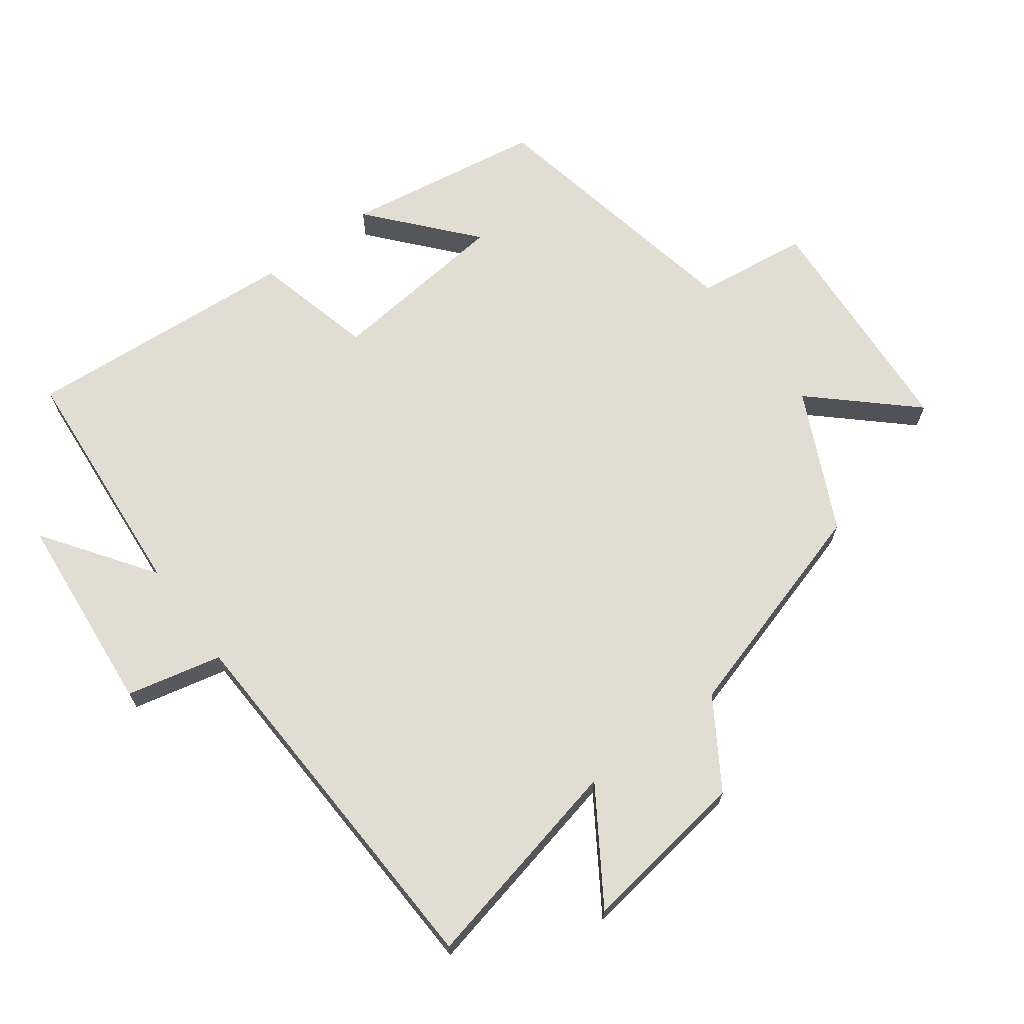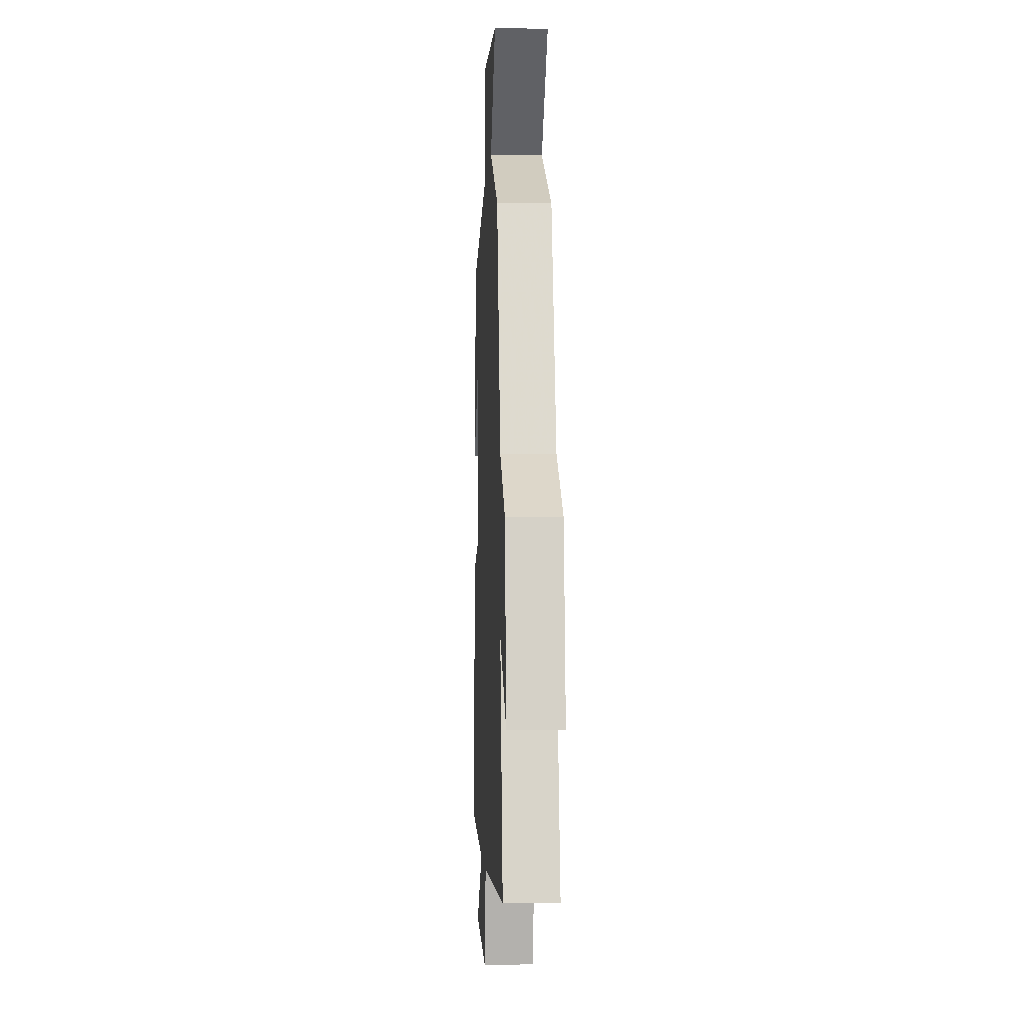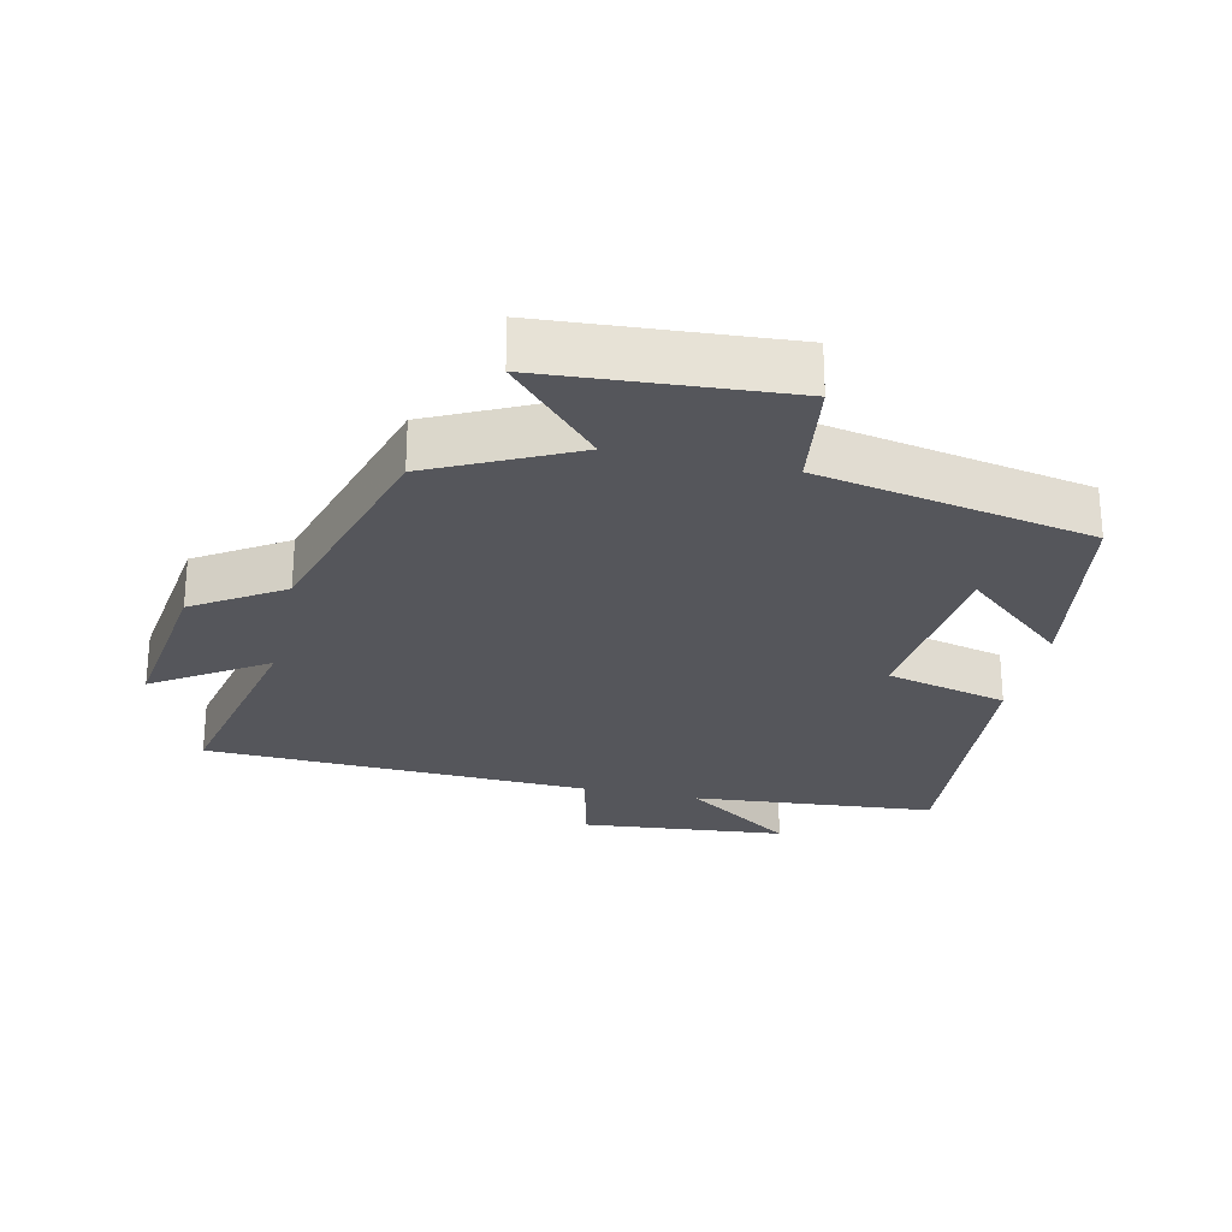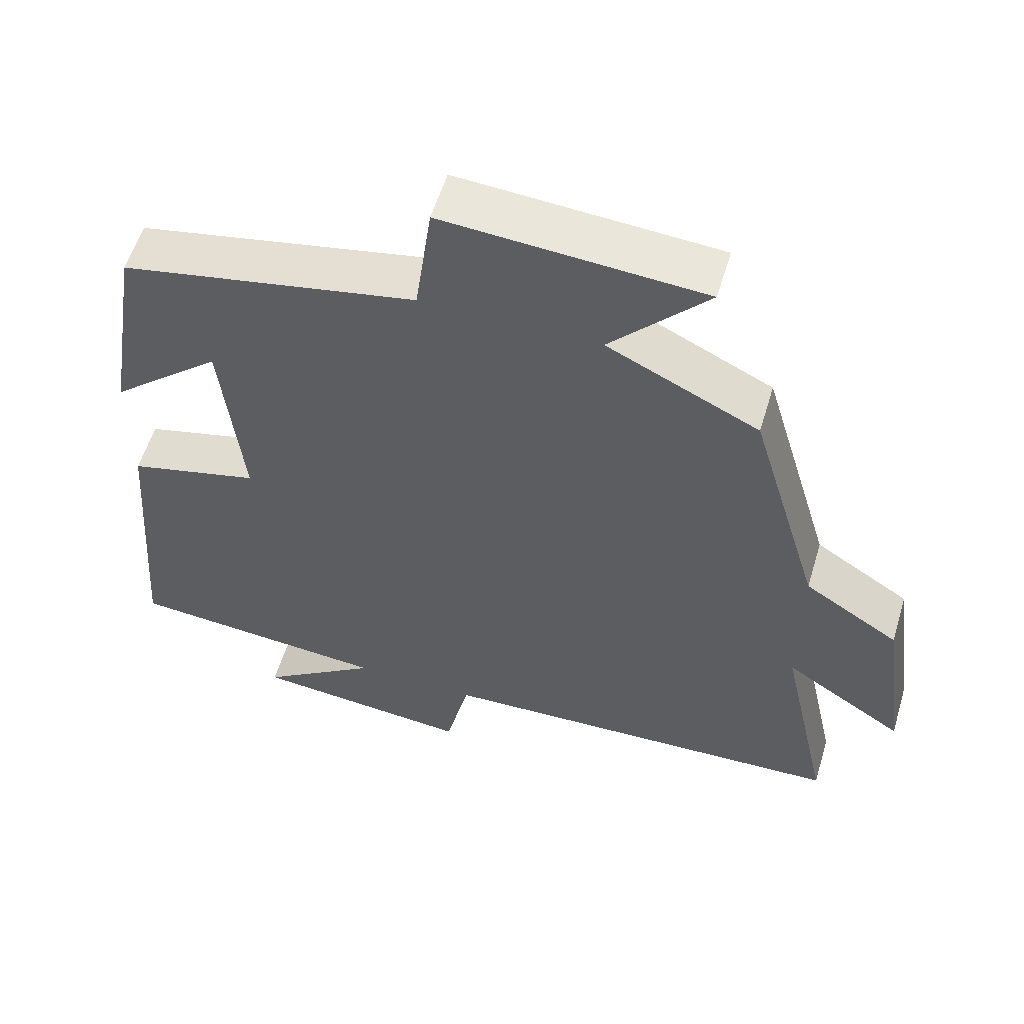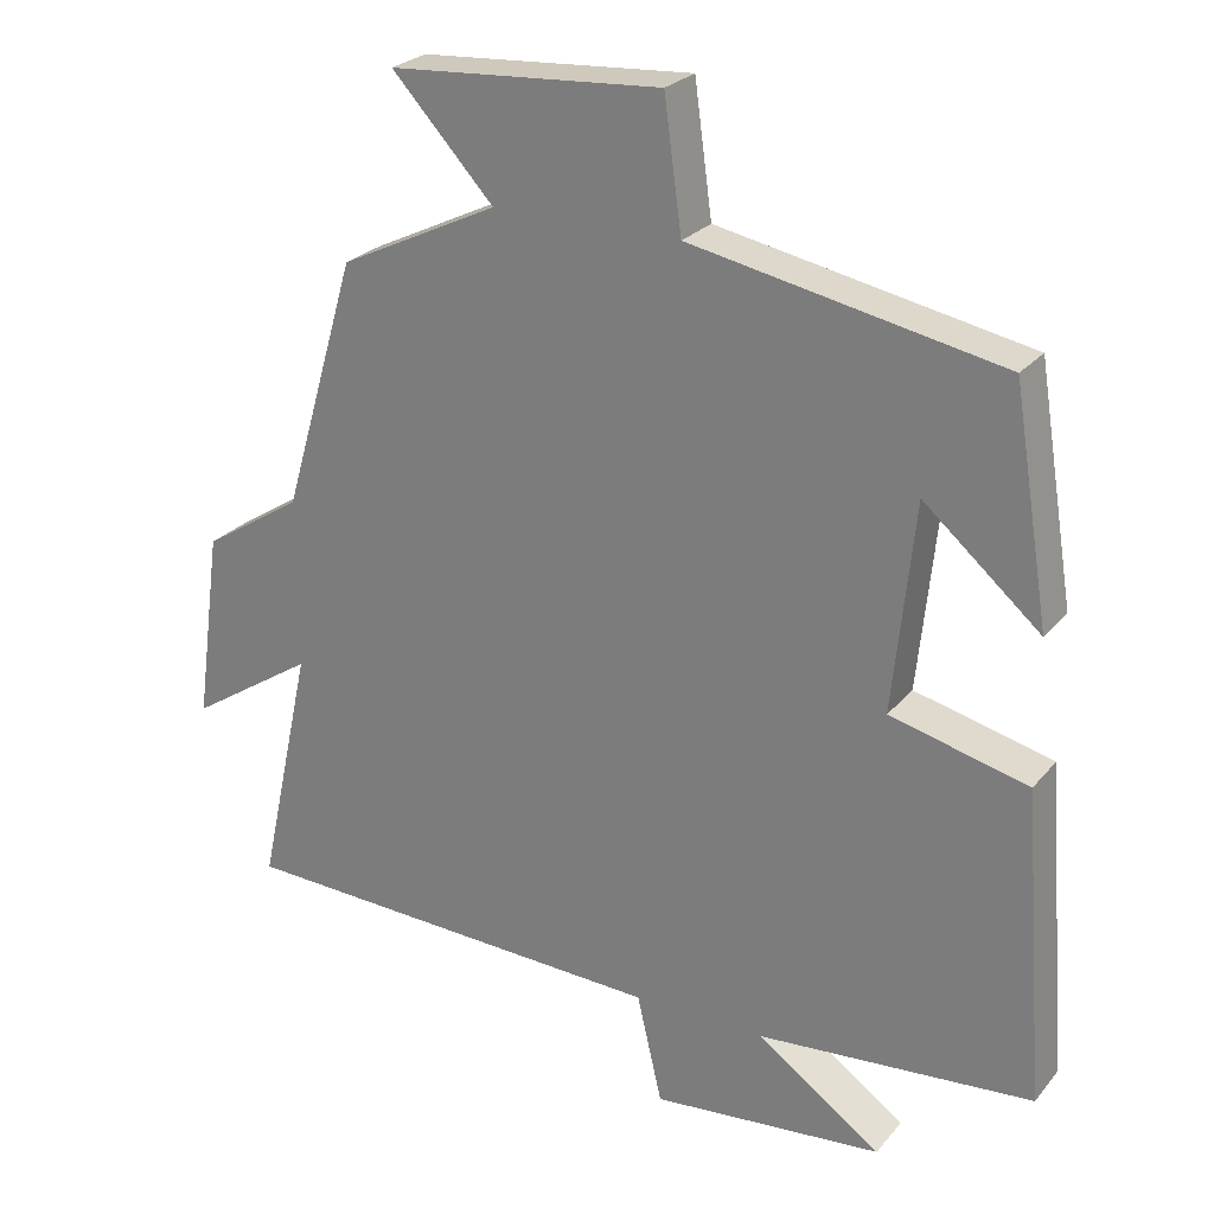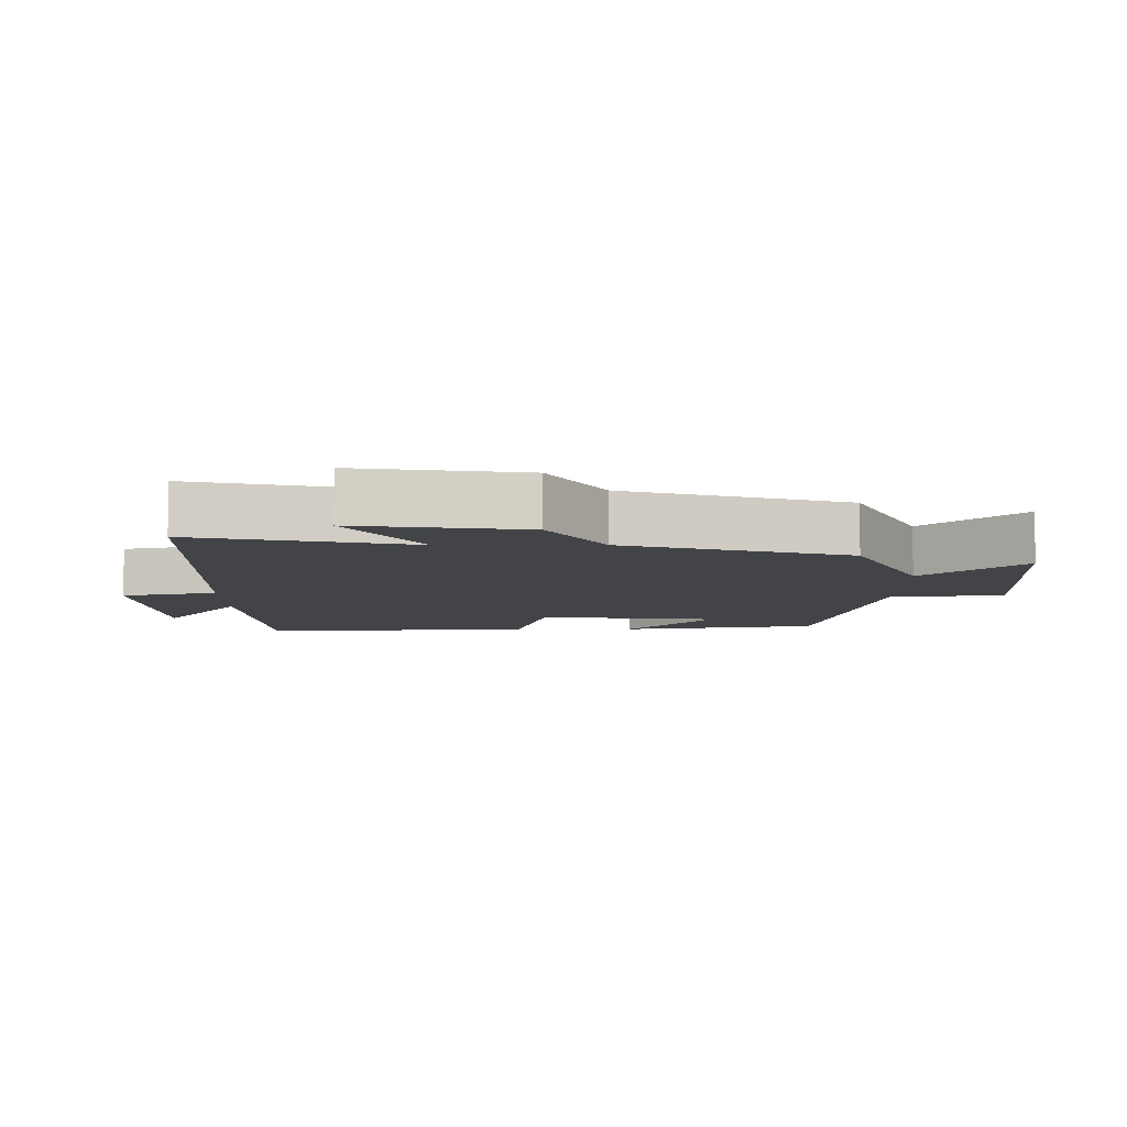
<metadata>
{"format":"obj","ext":"obj","renderer":"f3d","projection":"perspective","resolution":1024,"background":"white","views":[{"elev":68.3,"azim":-126.7,"up":"+Y"},{"elev":-2.0,"azim":-92.7,"up":"+Z"},{"elev":-26.2,"azim":-12.5,"up":"+Y"},{"elev":56.9,"azim":-163.3,"up":"+Z"},{"elev":25.3,"azim":30.0,"up":"+Z"},{"elev":-7.7,"azim":-90.1,"up":"+Y"}]}
</metadata>
<code>
v -0.57 0.07 -0.477
v -0.5 0.07 -0.156
v -0.664 0.07 -0.263
v -0.63 0.07 -0.013
v -0.5 0.07 0.07
v -0.403 0.07 0.4
v -0.196 0.07 0.5
v -0.329 0.07 0.644
v 0.025 0.07 0.668
v 0.048 0.07 0.5
v 0.452 0.07 0.421
v 0.5 0.07 0.125
v 0.348 0.07 0.256
v 0.32 0.07 -0.016
v 0.5 0.07 -0.061
v 0.531 0.07 -0.47
v 0.171 0.07 -0.5
v 0.334 0.07 -0.614
v 0.032 0.07 -0.642
v -0.001 0.07 -0.5
v -0.57 0 -0.477
v -0.5 0 -0.156
v -0.664 0 -0.263
v -0.63 0 -0.013
v -0.5 0 0.07
v -0.403 0 0.4
v -0.196 0 0.5
v -0.329 0 0.644
v 0.025 0 0.668
v 0.048 0 0.5
v 0.452 0 0.421
v 0.5 0 0.125
v 0.348 0 0.256
v 0.32 0 -0.016
v 0.5 0 -0.061
v 0.531 0 -0.47
v 0.171 0 -0.5
v 0.334 0 -0.614
v 0.032 0 -0.642
v -0.001 0 -0.5
f 17 18 19 20
f 20 1 2
f 17 20 2
f 16 17 2
f 15 16 2
f 14 15 2
f 13 14 2
f 11 12 13
f 10 11 13 2
f 7 8 9 10
f 7 10 2
f 6 7 2
f 5 6 2
f 2 3 4 5
f 40 39 38 37
f 22 21 40
f 22 40 37
f 22 37 36
f 22 36 35
f 22 35 34
f 22 34 33
f 33 32 31
f 22 33 31 30
f 30 29 28 27
f 22 30 27
f 22 27 26
f 22 26 25
f 25 24 23 22
f 1 21 22 2
f 2 22 23 3
f 3 23 24 4
f 4 24 25 5
f 5 25 26 6
f 6 26 27 7
f 7 27 28 8
f 8 28 29 9
f 9 29 30 10
f 10 30 31 11
f 11 31 32 12
f 12 32 33 13
f 13 33 34 14
f 14 34 35 15
f 15 35 36 16
f 16 36 37 17
f 17 37 38 18
f 18 38 39 19
f 19 39 40 20
f 20 40 21 1

</code>
